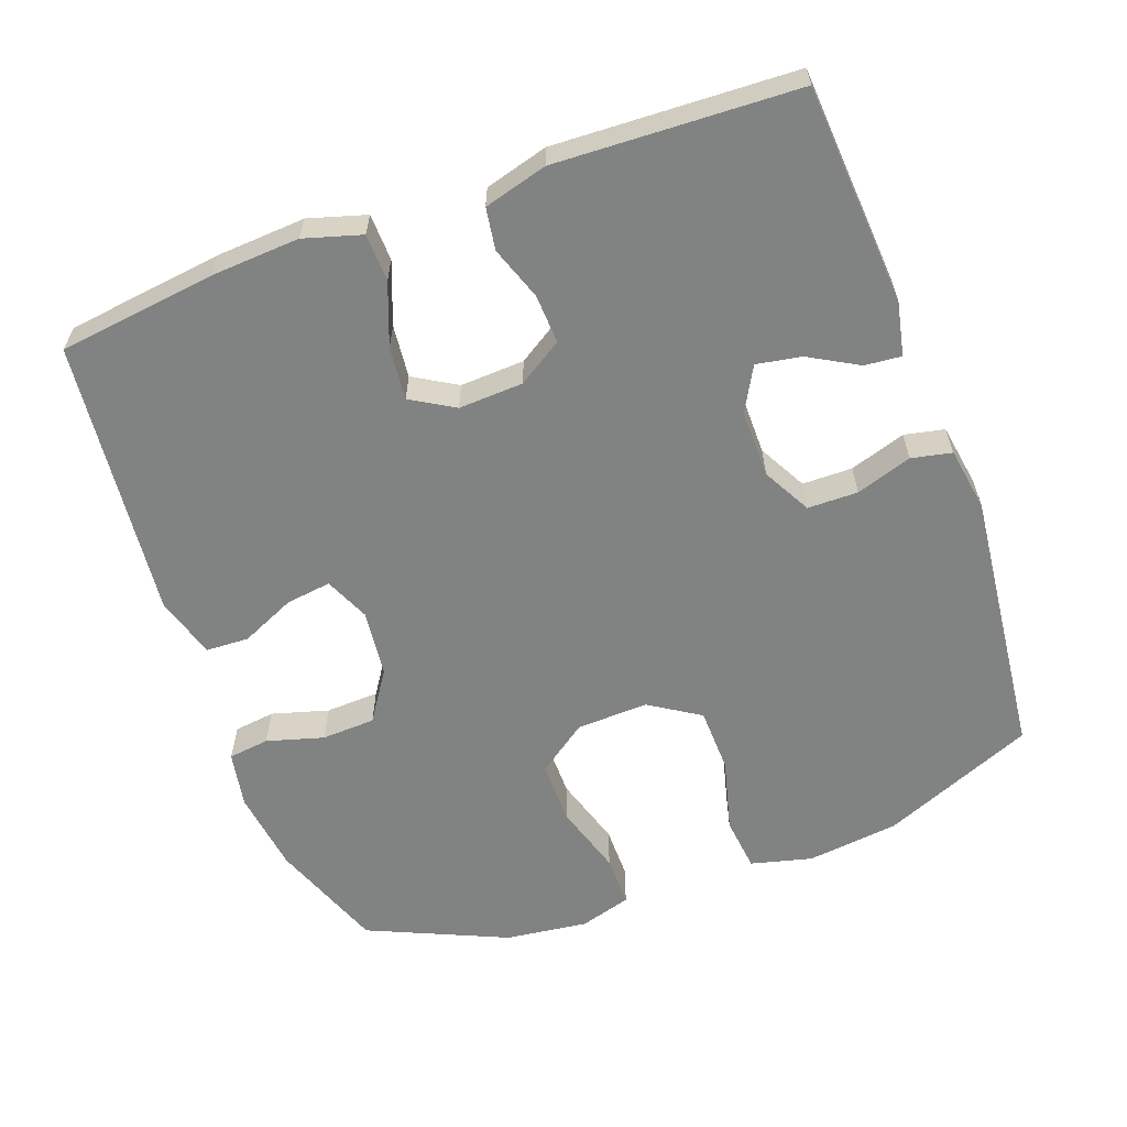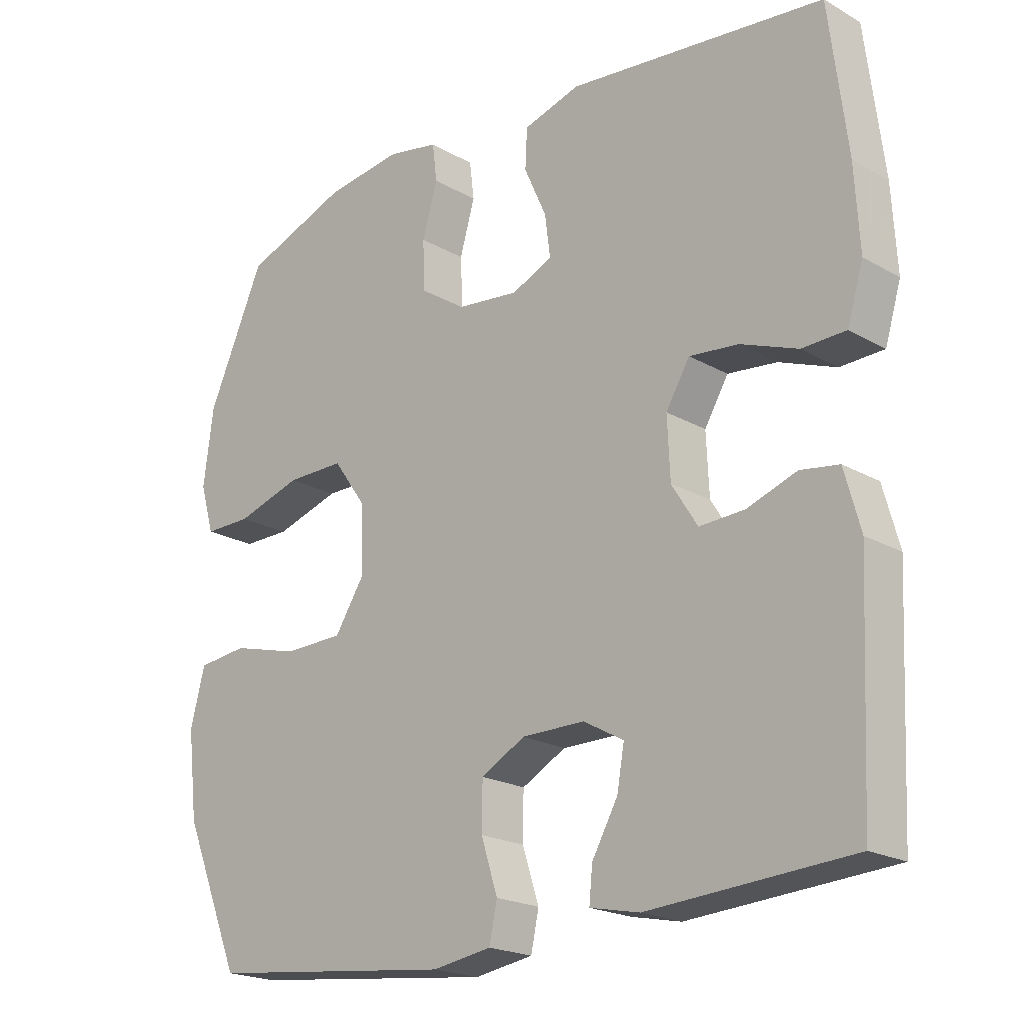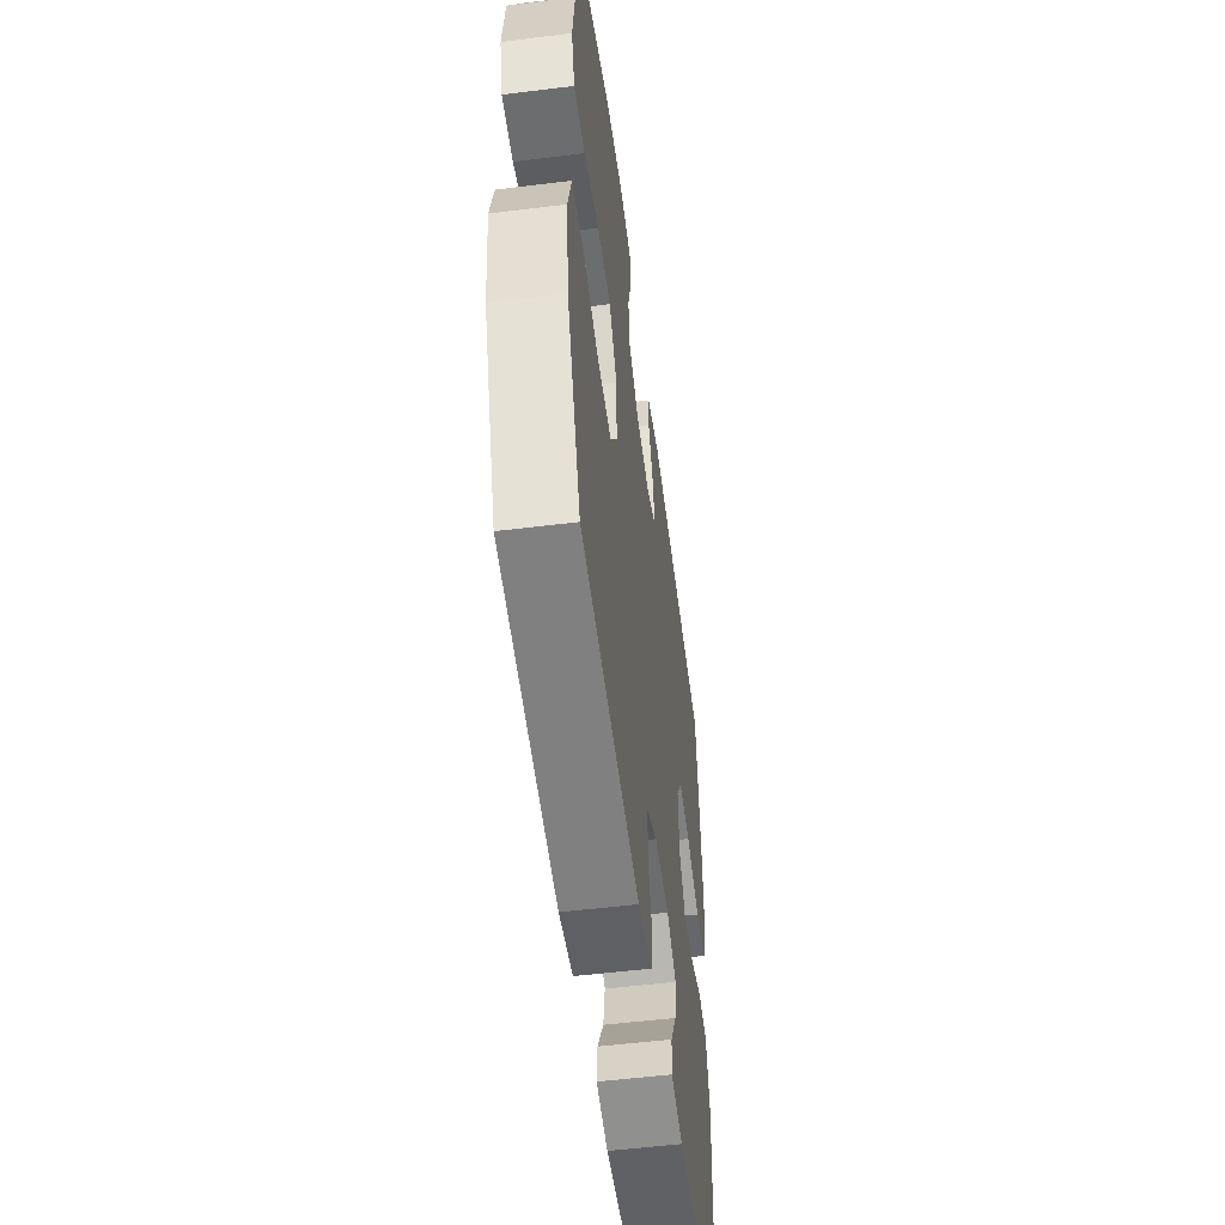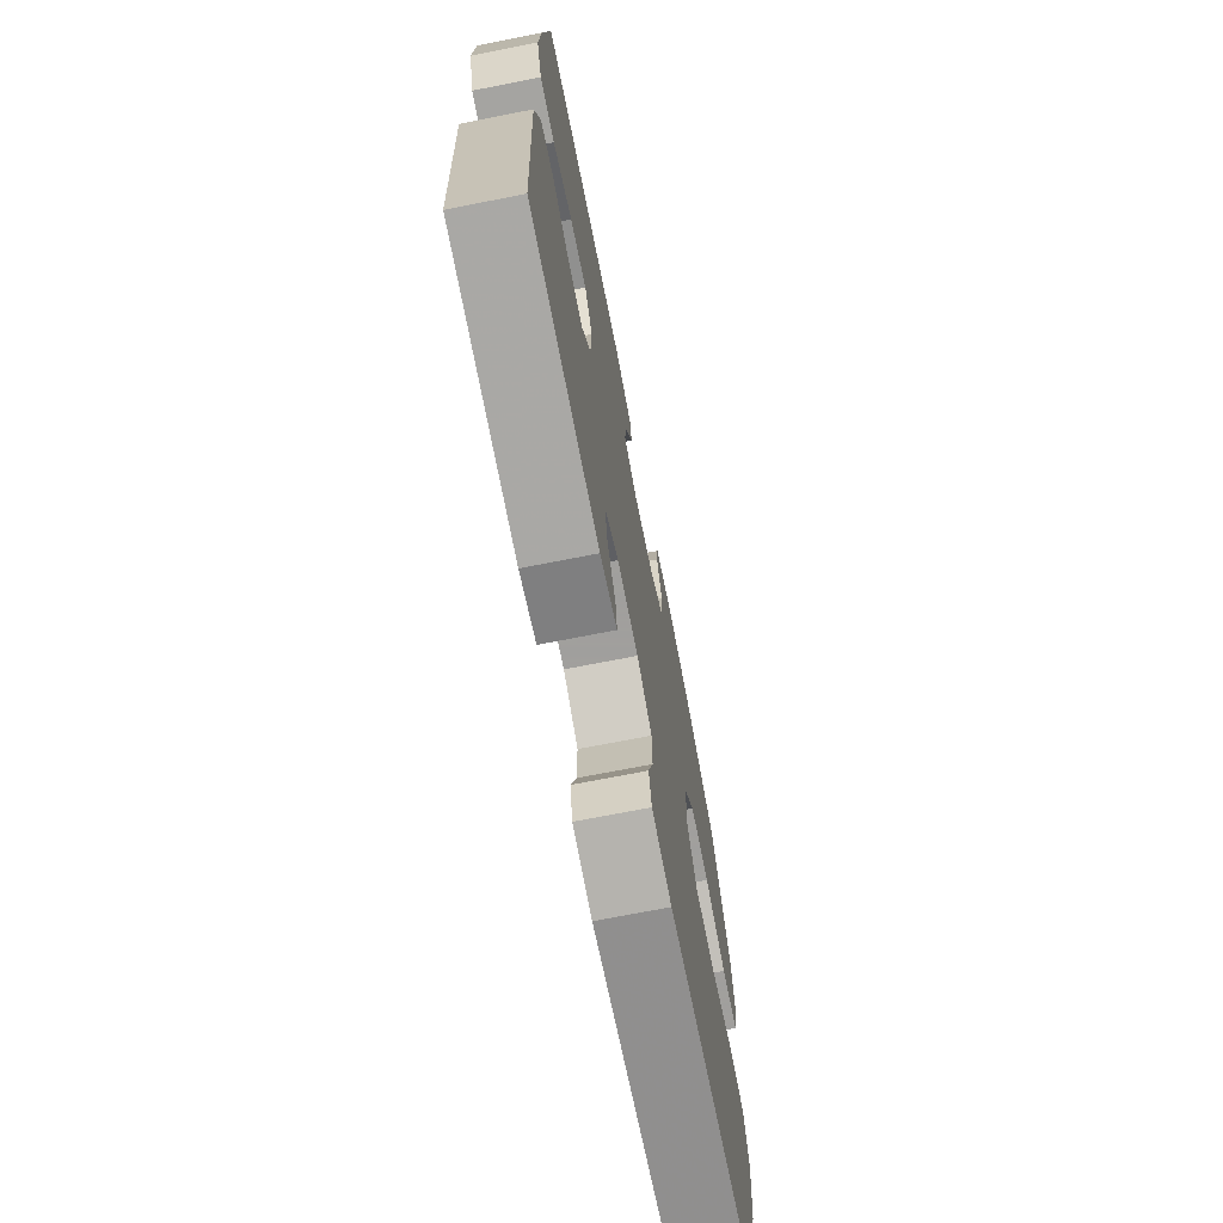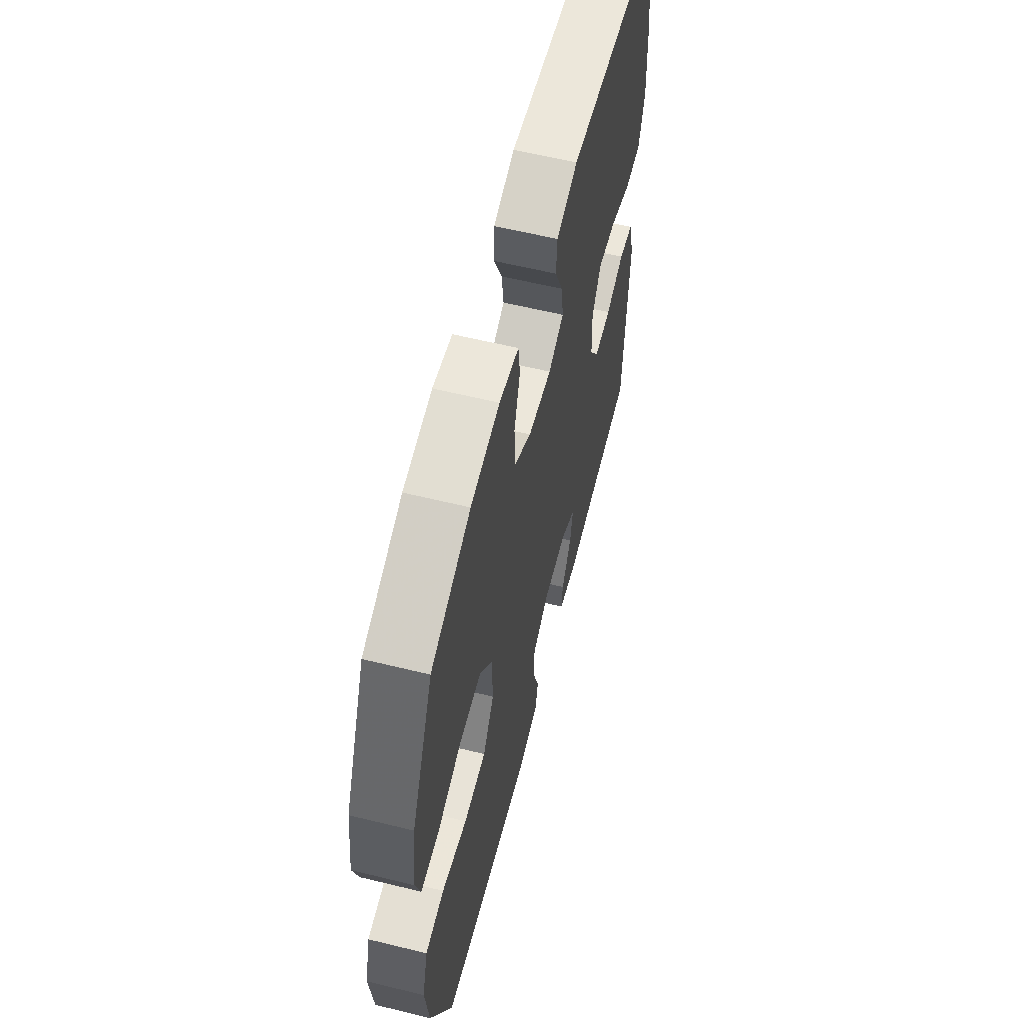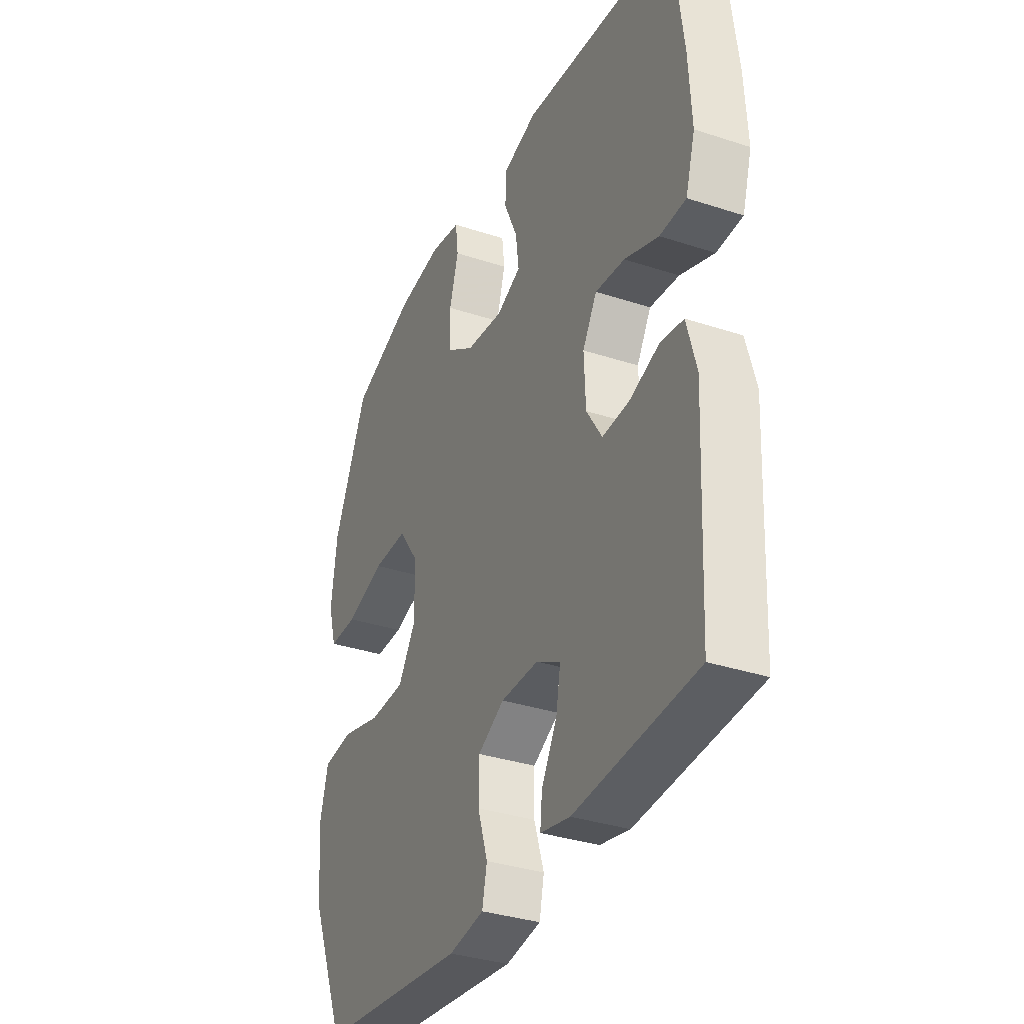
<metadata>
{"format":"obj","ext":"obj","renderer":"f3d","projection":"perspective","resolution":1024,"background":"white","views":[{"elev":-60.6,"azim":110.3,"up":"+Y"},{"elev":-20.6,"azim":44.0,"up":"+Z"},{"elev":-53.9,"azim":-82.5,"up":"+Z"},{"elev":-71.5,"azim":101.1,"up":"+Z"},{"elev":60.2,"azim":-75.9,"up":"+Z"},{"elev":-34.3,"azim":66.1,"up":"+Z"}]}
</metadata>
<code>
v 0.5 0.07 0.5
v 0.527 0.07 0.281
v 0.534 0.07 0.157
v 0.51 0.07 0.077
v 0.444 0.07 0.075
v 0.358 0.07 0.108
v 0.284 0.07 0.116
v 0.248 0.07 0.056
v 0.252 0.07 -0.034
v 0.291 0.07 -0.096
v 0.359 0.07 -0.093
v 0.434 0.07 -0.067
v 0.492 0.07 -0.076
v 0.516 0.07 -0.164
v 0.5 0.07 -0.5
v 0.194 0.07 -0.52
v 0.119 0.07 -0.504
v 0.124 0.07 -0.453
v 0.163 0.07 -0.384
v 0.174 0.07 -0.322
v 0.113 0.07 -0.288
v 0.018 0.07 -0.288
v -0.049 0.07 -0.324
v -0.05 0.07 -0.394
v -0.025 0.07 -0.472
v -0.037 0.07 -0.528
v -0.126 0.07 -0.542
v -0.5 0.07 -0.5
v -0.588 0.07 -0.287
v -0.603 0.07 -0.158
v -0.581 0.07 -0.073
v -0.505 0.07 -0.065
v -0.403 0.07 -0.092
v -0.313 0.07 -0.09
v -0.268 0.07 -0.02
v -0.271 0.07 0.08
v -0.321 0.07 0.15
v -0.409 0.07 0.15
v -0.508 0.07 0.12
v -0.58 0.07 0.12
v -0.601 0.07 0.192
v -0.586 0.07 0.307
v -0.5 0.07 0.5
v -0.341 0.07 0.559
v -0.225 0.07 0.574
v -0.147 0.07 0.559
v -0.14 0.07 0.502
v -0.163 0.07 0.423
v -0.16 0.07 0.348
v -0.091 0.07 0.302
v 0.003 0.07 0.291
v 0.065 0.07 0.318
v 0.057 0.07 0.381
v 0.023 0.07 0.457
v 0.026 0.07 0.517
v 0.112 0.07 0.542
v 0.5 0 0.5
v 0.527 0 0.281
v 0.534 0 0.157
v 0.51 0 0.077
v 0.444 0 0.075
v 0.358 0 0.108
v 0.284 0 0.116
v 0.248 0 0.056
v 0.252 0 -0.034
v 0.291 0 -0.096
v 0.359 0 -0.093
v 0.434 0 -0.067
v 0.492 0 -0.076
v 0.516 0 -0.164
v 0.5 0 -0.5
v 0.194 0 -0.52
v 0.119 0 -0.504
v 0.124 0 -0.453
v 0.163 0 -0.384
v 0.174 0 -0.322
v 0.113 0 -0.288
v 0.018 0 -0.288
v -0.049 0 -0.324
v -0.05 0 -0.394
v -0.025 0 -0.472
v -0.037 0 -0.528
v -0.126 0 -0.542
v -0.5 0 -0.5
v -0.588 0 -0.287
v -0.603 0 -0.158
v -0.581 0 -0.073
v -0.505 0 -0.065
v -0.403 0 -0.092
v -0.313 0 -0.09
v -0.268 0 -0.02
v -0.271 0 0.08
v -0.321 0 0.15
v -0.409 0 0.15
v -0.508 0 0.12
v -0.58 0 0.12
v -0.601 0 0.192
v -0.586 0 0.307
v -0.5 0 0.5
v -0.341 0 0.559
v -0.225 0 0.574
v -0.147 0 0.559
v -0.14 0 0.502
v -0.163 0 0.423
v -0.16 0 0.348
v -0.091 0 0.302
v 0.003 0 0.291
v 0.065 0 0.318
v 0.057 0 0.381
v 0.023 0 0.457
v 0.026 0 0.517
v 0.112 0 0.542
f 53 54 55 56
f 52 53 56 1
f 51 52 1 2
f 45 46 47 48
f 45 48 49
f 44 45 49
f 43 44 49
f 42 43 49 50
f 38 39 40 41
f 37 38 41 42
f 30 31 32 33
f 30 33 34
f 29 30 34
f 28 29 34
f 27 28 34 35
f 24 25 26 27
f 23 24 27 35
f 16 17 18 19
f 16 19 20
f 15 16 20
f 14 15 20 21
f 11 12 13 14
f 10 11 14 21
f 3 4 5 6
f 51 2 3 6
f 51 6 7
f 37 42 50 51
f 36 37 51 7
f 22 23 35 36
f 22 36 7 8
f 9 10 21 22
f 8 9 22
f 112 111 110 109
f 57 112 109 108
f 58 57 108 107
f 104 103 102 101
f 105 104 101
f 105 101 100
f 105 100 99
f 106 105 99 98
f 97 96 95 94
f 98 97 94 93
f 89 88 87 86
f 90 89 86
f 90 86 85
f 90 85 84
f 91 90 84 83
f 83 82 81 80
f 91 83 80 79
f 75 74 73 72
f 76 75 72
f 76 72 71
f 77 76 71 70
f 70 69 68 67
f 77 70 67 66
f 62 61 60 59
f 62 59 58 107
f 63 62 107
f 107 106 98 93
f 63 107 93 92
f 92 91 79 78
f 64 63 92 78
f 78 77 66 65
f 78 65 64
f 1 57 58 2
f 2 58 59 3
f 3 59 60 4
f 4 60 61 5
f 5 61 62 6
f 6 62 63 7
f 7 63 64 8
f 8 64 65 9
f 9 65 66 10
f 10 66 67 11
f 11 67 68 12
f 12 68 69 13
f 13 69 70 14
f 14 70 71 15
f 15 71 72 16
f 16 72 73 17
f 17 73 74 18
f 18 74 75 19
f 19 75 76 20
f 20 76 77 21
f 21 77 78 22
f 22 78 79 23
f 23 79 80 24
f 24 80 81 25
f 25 81 82 26
f 26 82 83 27
f 27 83 84 28
f 28 84 85 29
f 29 85 86 30
f 30 86 87 31
f 31 87 88 32
f 32 88 89 33
f 33 89 90 34
f 34 90 91 35
f 35 91 92 36
f 36 92 93 37
f 37 93 94 38
f 38 94 95 39
f 39 95 96 40
f 40 96 97 41
f 41 97 98 42
f 42 98 99 43
f 43 99 100 44
f 44 100 101 45
f 45 101 102 46
f 46 102 103 47
f 47 103 104 48
f 48 104 105 49
f 49 105 106 50
f 50 106 107 51
f 51 107 108 52
f 52 108 109 53
f 53 109 110 54
f 54 110 111 55
f 55 111 112 56
f 56 112 57 1

</code>
